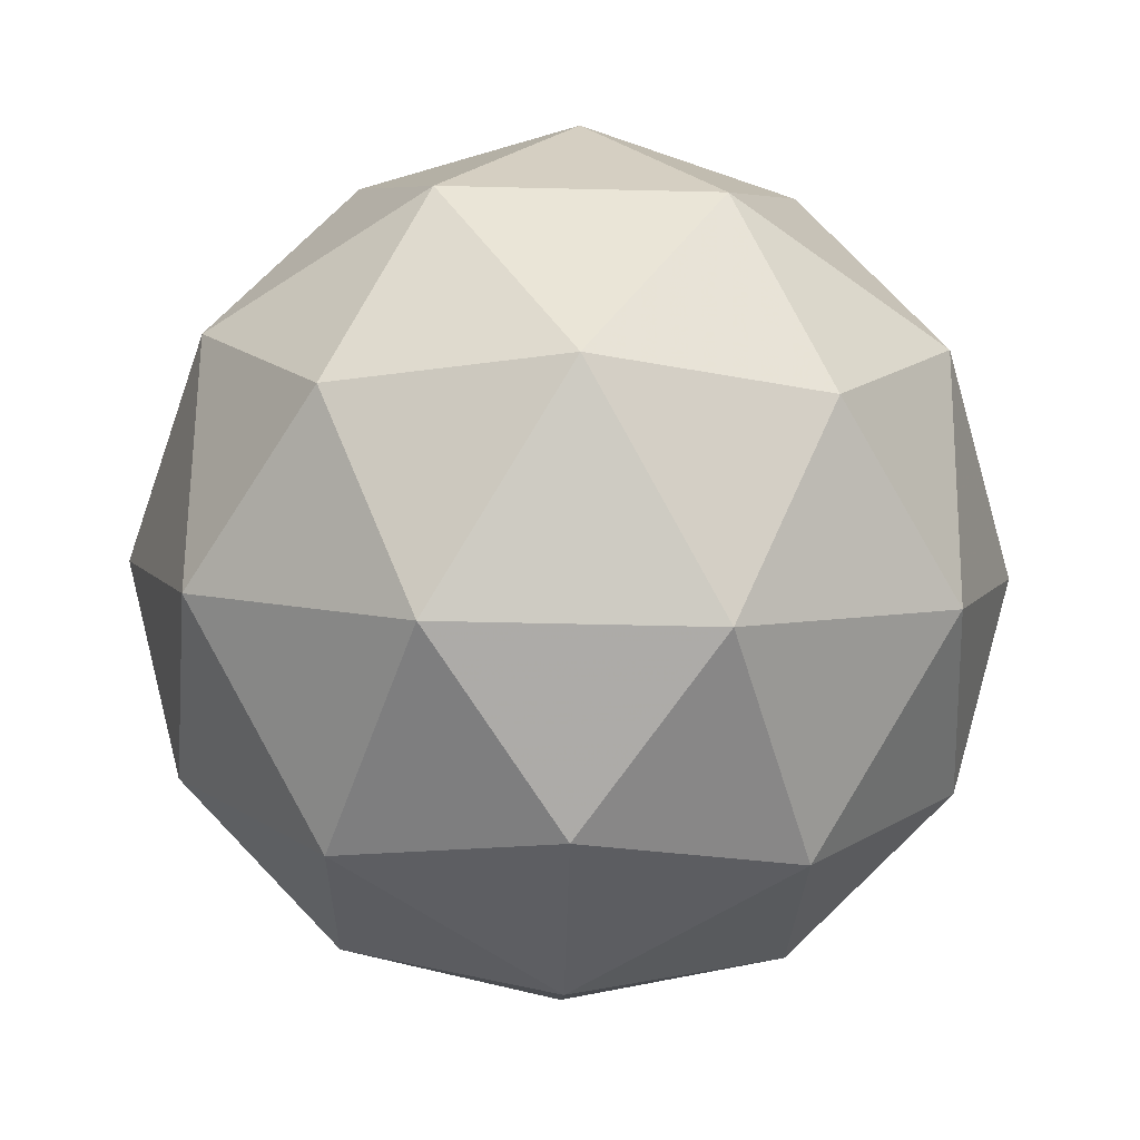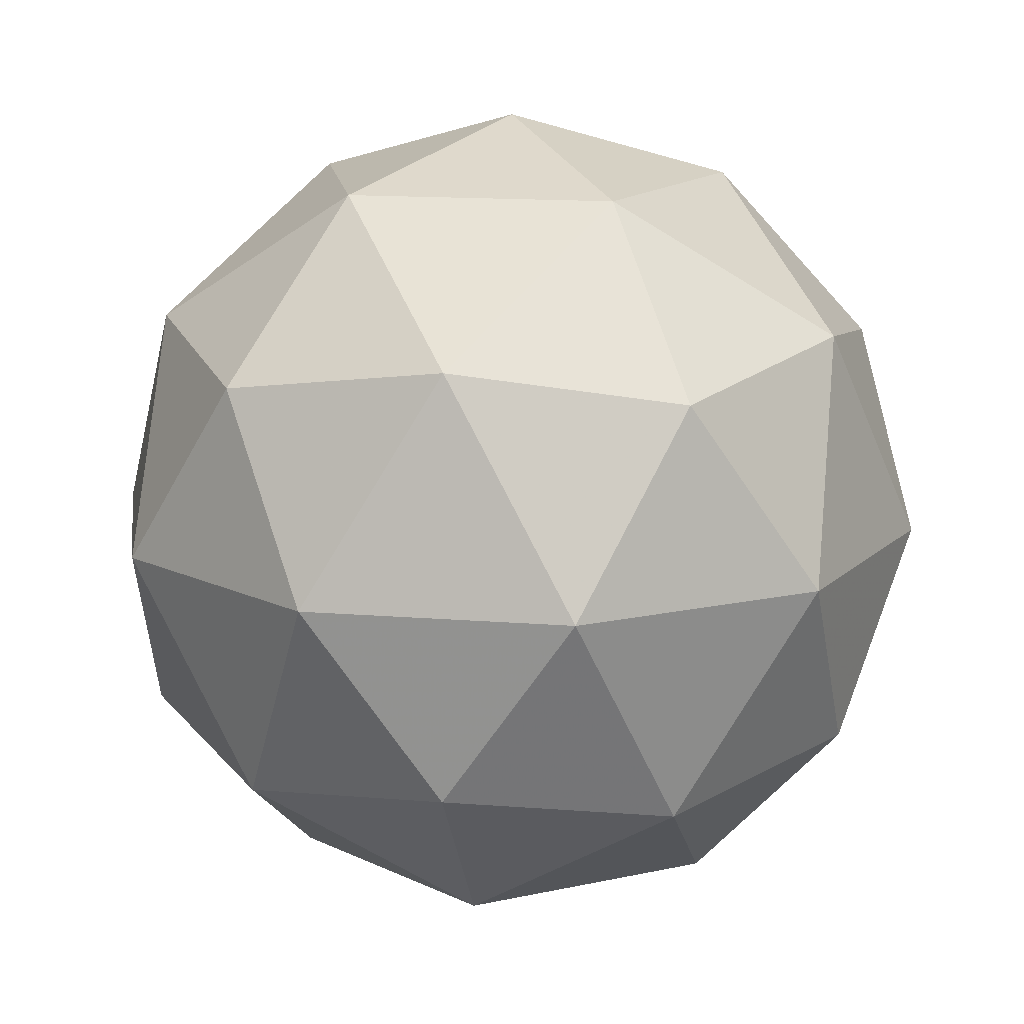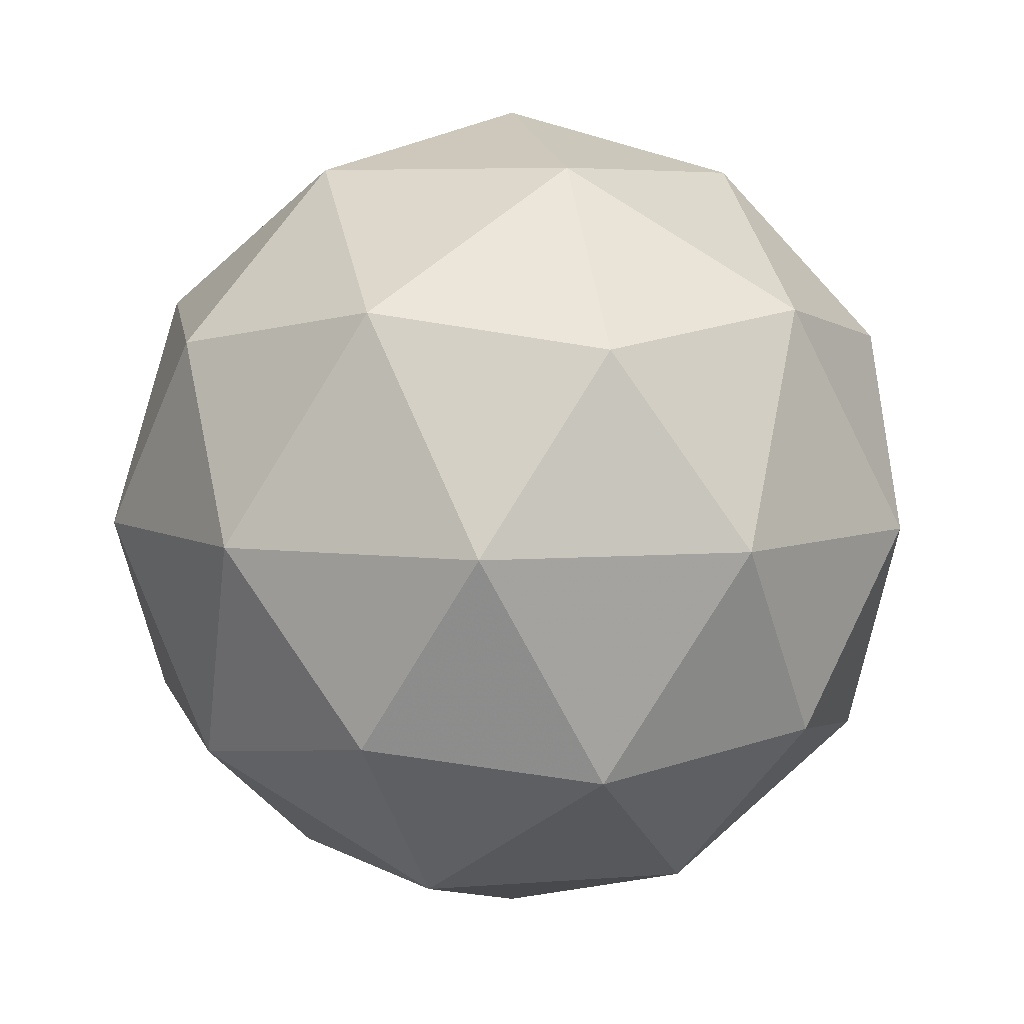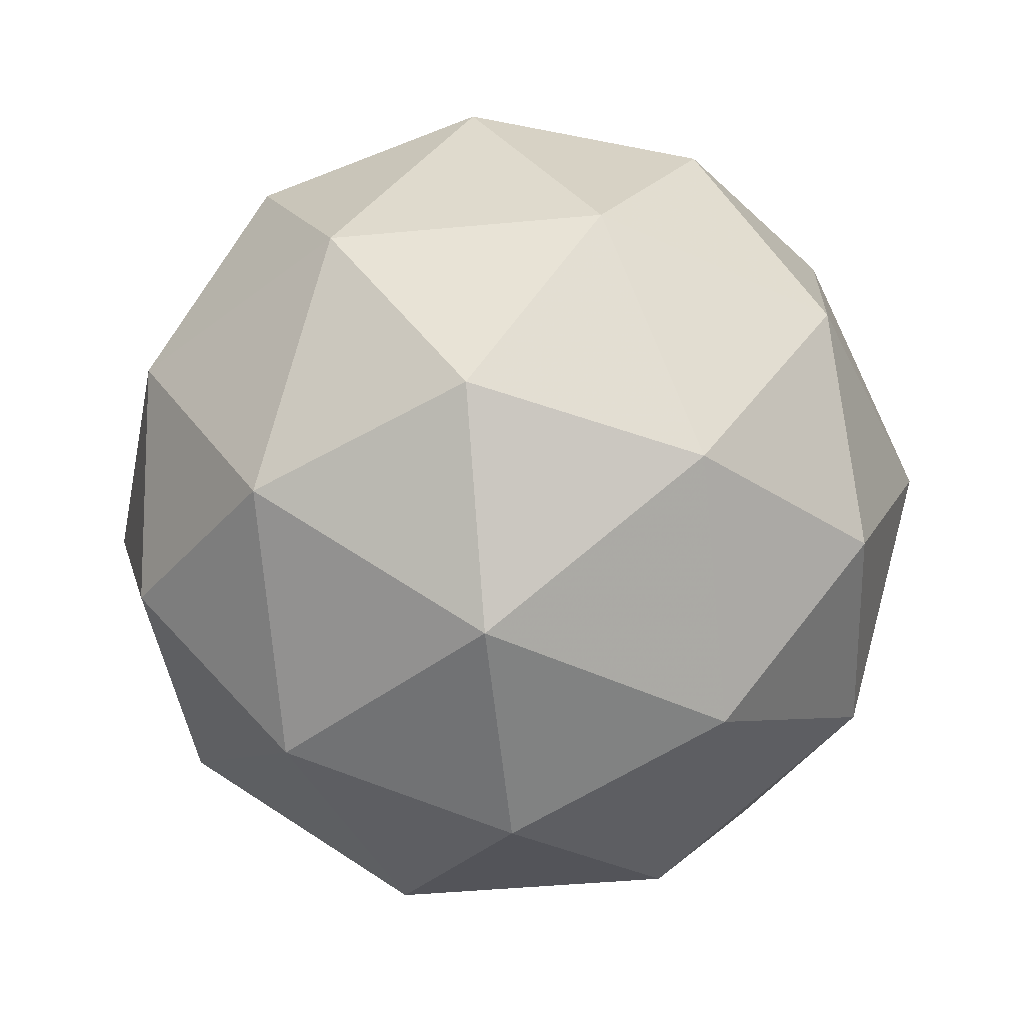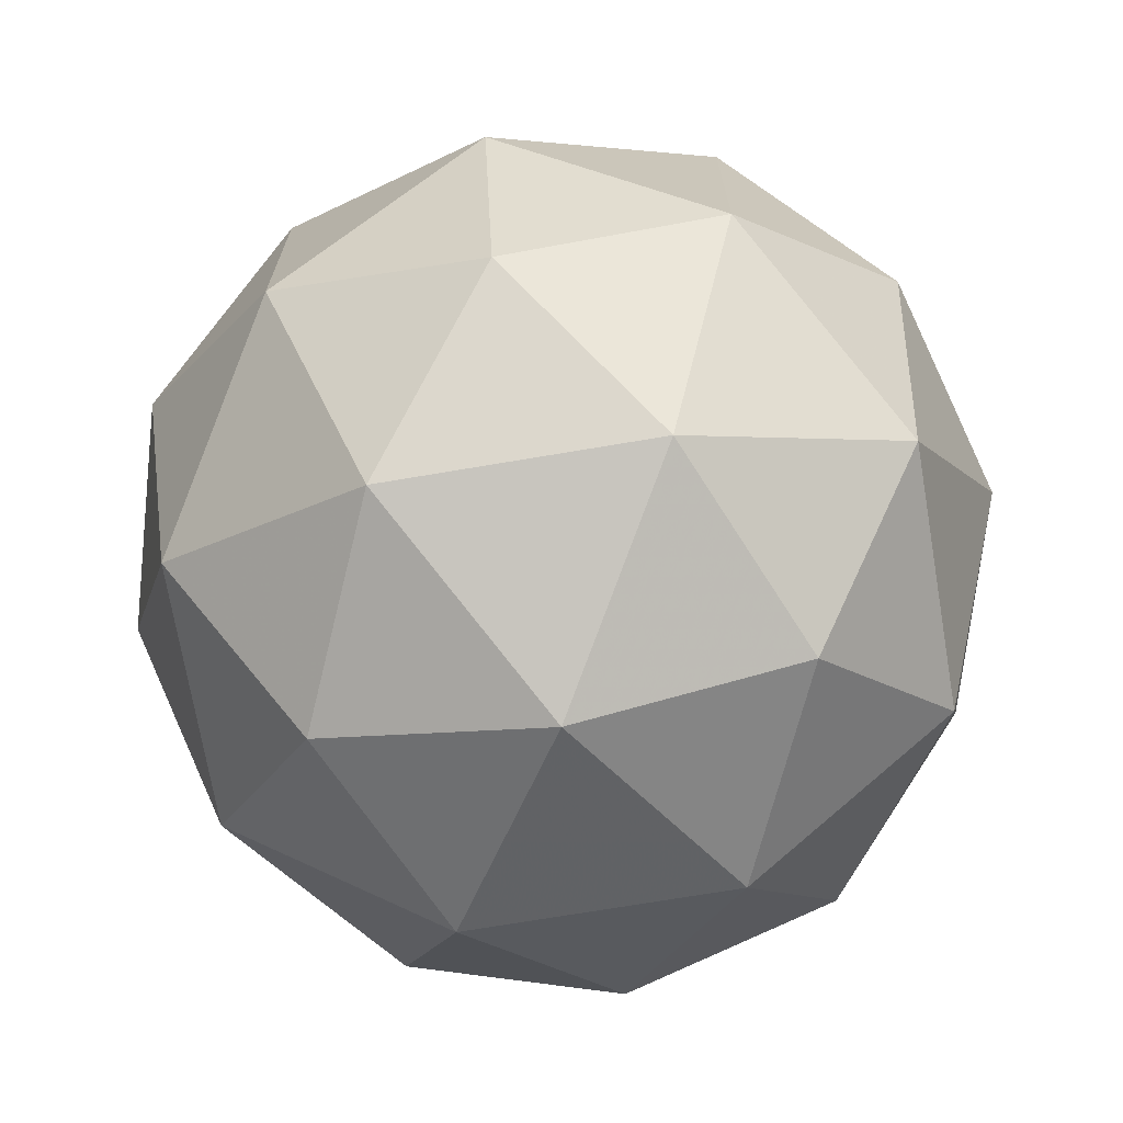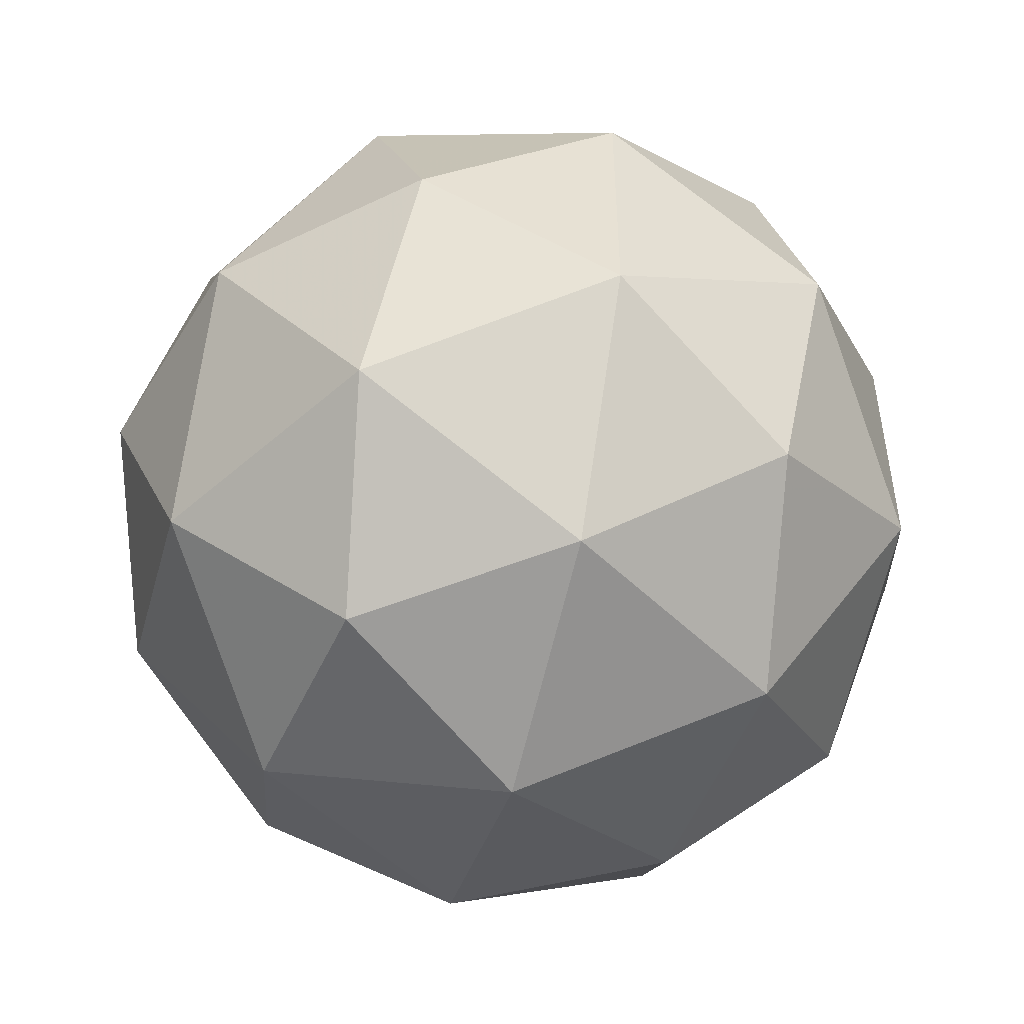
<metadata>
{"format":"obj","ext":"obj","renderer":"f3d","projection":"perspective","resolution":1024,"background":"white","views":[{"elev":-57.1,"azim":-55.4,"up":"+Y"},{"elev":14.4,"azim":64.1,"up":"+Y"},{"elev":6.0,"azim":148.1,"up":"+Y"},{"elev":-43.2,"azim":60.4,"up":"+Y"},{"elev":-70.9,"azim":67.9,"up":"+Z"},{"elev":-51.3,"azim":11.9,"up":"+Z"}]}
</metadata>
<code>
g AIBL-i4-g15-s548
v 7610 -475.4 -3244
v 7699 -444 -3179
v 7576 -444 -3139
v 7762 -359.3 -3134
v 7788 -375.8 -3244
v 7499 -444 -3244
v 7576 -444 -3349
v 7699 -444 -3309
v 7809 -265.4 -3179
v 7552 -359.3 -3065
v 7665 -375.8 -3074
v 7610 -265.4 -3034
v 7422 -359.3 -3244
v 7465 -375.8 -3139
v 7410 -265.4 -3179
v 7552 -359.3 -3423
v 7465 -375.8 -3349
v 7486 -265.4 -3414
v 7762 -359.3 -3354
v 7665 -375.8 -3414
v 7733 -265.4 -3414
v 7733 -265.4 -3074
v 7486 -265.4 -3074
v 7410 -265.4 -3309
v 7610 -265.4 -3454
v 7809 -265.4 -3309
v 7668 -171.5 -3065
v 7754 -155 -3139
v 7644 -86.74 -3139
v 7458 -171.5 -3134
v 7554 -155 -3074
v 7520 -86.74 -3179
v 7458 -171.5 -3354
v 7431 -155 -3244
v 7520 -86.74 -3309
v 7668 -171.5 -3423
v 7554 -155 -3414
v 7644 -86.74 -3349
v 7797 -171.5 -3244
v 7754 -155 -3349
v 7720 -86.74 -3244
v 7610 -55.38 -3244
f 1 2 3
f 4 2 5
f 1 3 6
f 1 6 7
f 1 7 8
f 4 5 9
f 10 11 12
f 13 14 15
f 16 17 18
f 19 20 21
f 4 9 22
f 10 12 23
f 13 15 24
f 16 18 25
f 19 21 26
f 27 28 29
f 30 31 32
f 33 34 35
f 36 37 38
f 39 40 41
f 41 38 42
f 41 40 38
f 40 36 38
f 38 35 42
f 38 37 35
f 37 33 35
f 35 32 42
f 35 34 32
f 34 30 32
f 32 29 42
f 32 31 29
f 31 27 29
f 29 41 42
f 29 28 41
f 28 39 41
f 26 40 39
f 26 21 40
f 21 36 40
f 25 37 36
f 25 18 37
f 18 33 37
f 24 34 33
f 24 15 34
f 15 30 34
f 23 31 30
f 23 12 31
f 12 27 31
f 22 28 27
f 22 9 28
f 9 39 28
f 21 25 36
f 21 20 25
f 20 16 25
f 18 24 33
f 18 17 24
f 17 13 24
f 15 23 30
f 15 14 23
f 14 10 23
f 12 22 27
f 12 11 22
f 11 4 22
f 9 26 39
f 9 5 26
f 5 19 26
f 8 20 19
f 8 7 20
f 7 16 20
f 7 17 16
f 7 6 17
f 6 13 17
f 6 14 13
f 6 3 14
f 3 10 14
f 5 8 19
f 5 2 8
f 2 1 8
f 3 11 10
f 3 2 11
f 2 4 11
f 2 4 11

</code>
